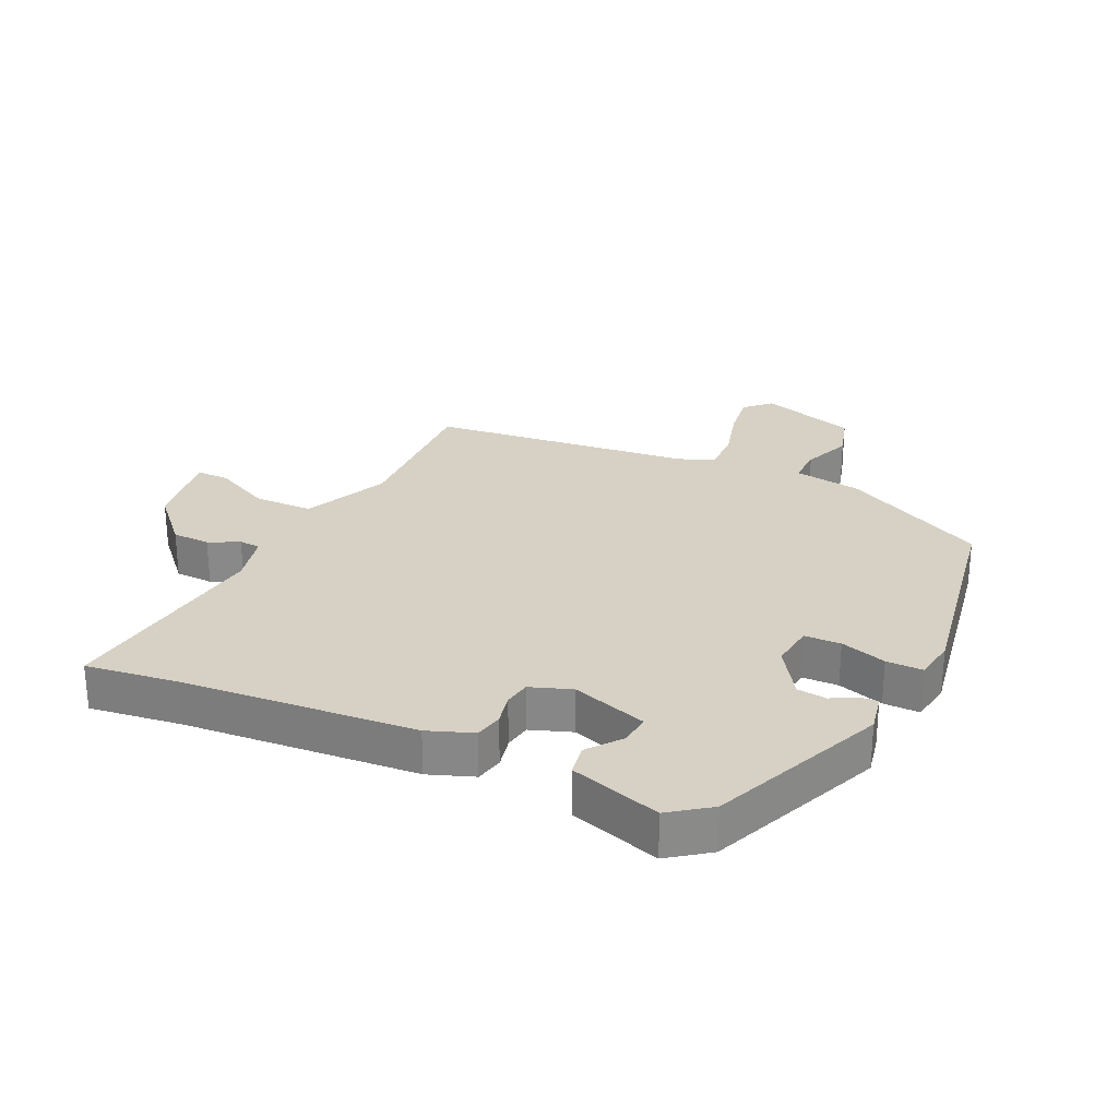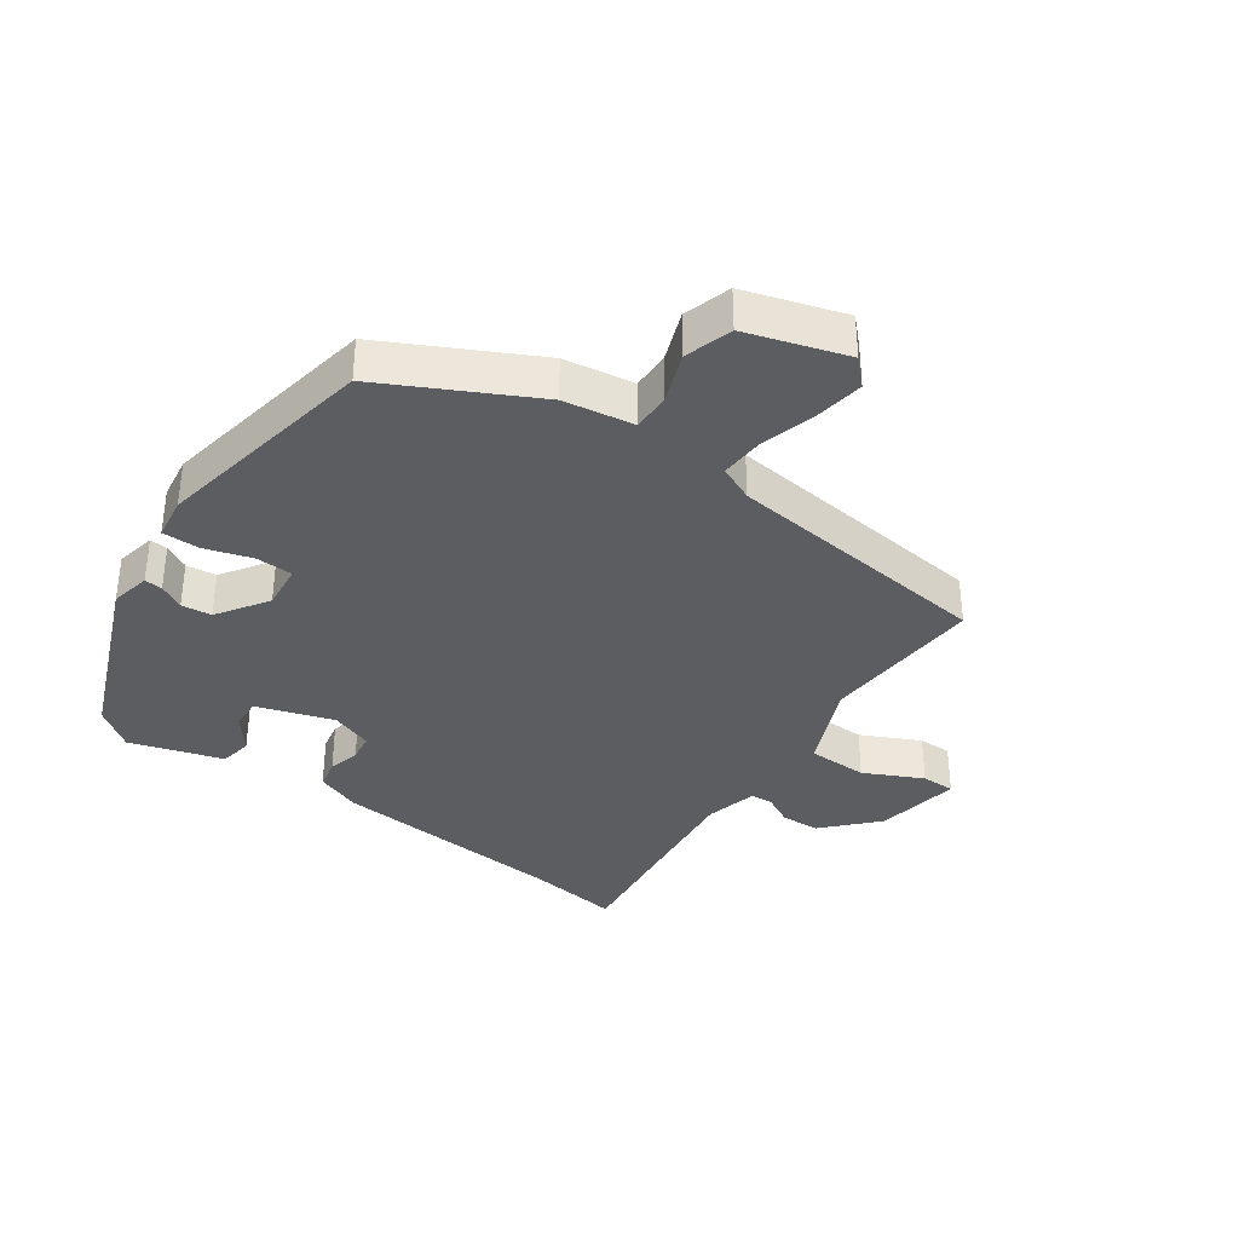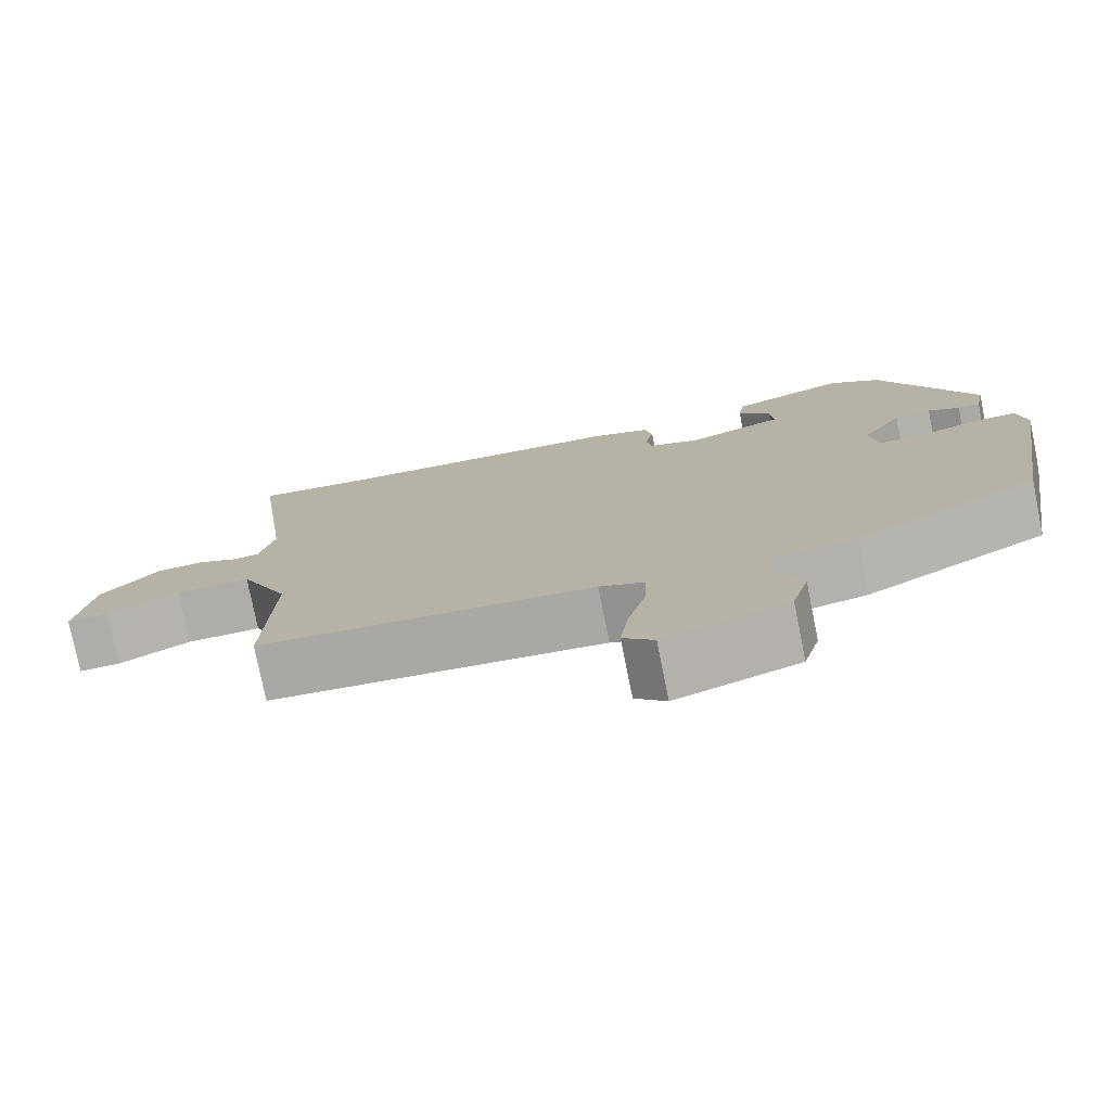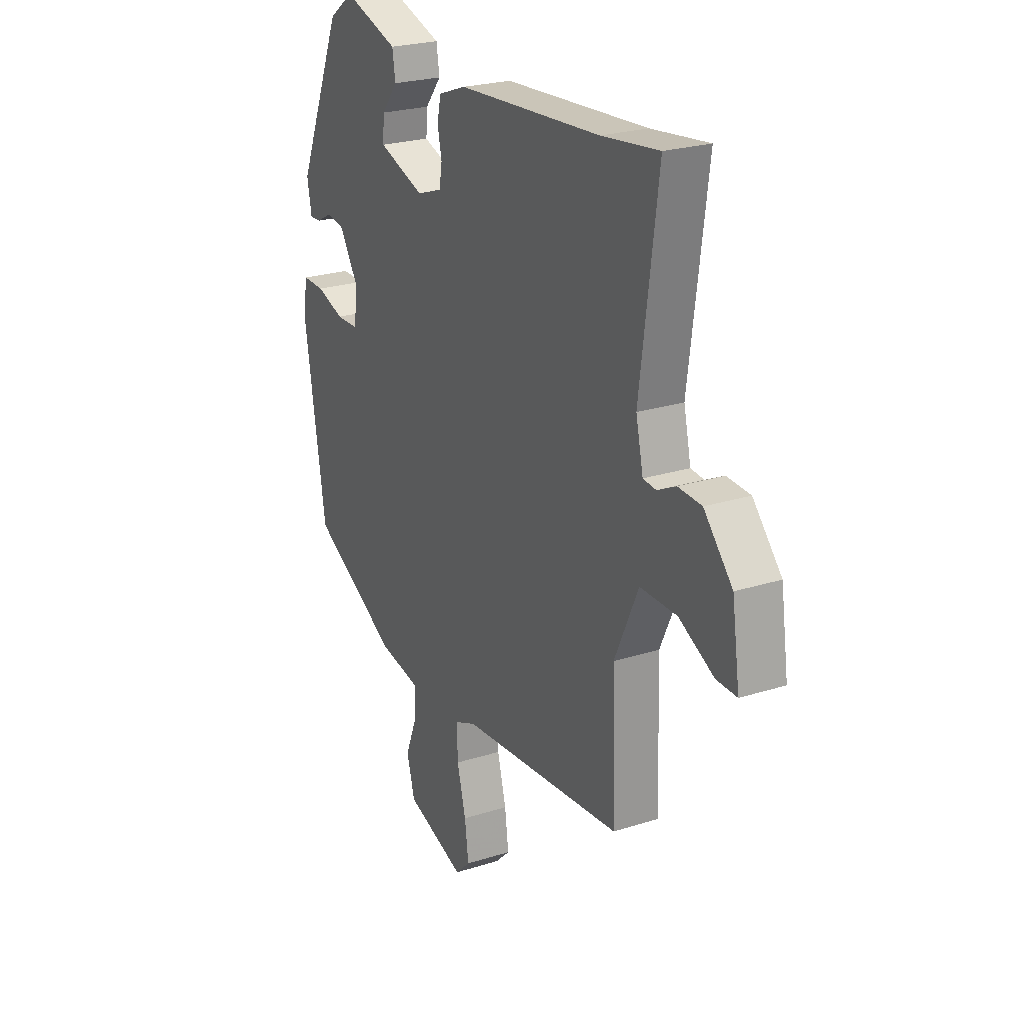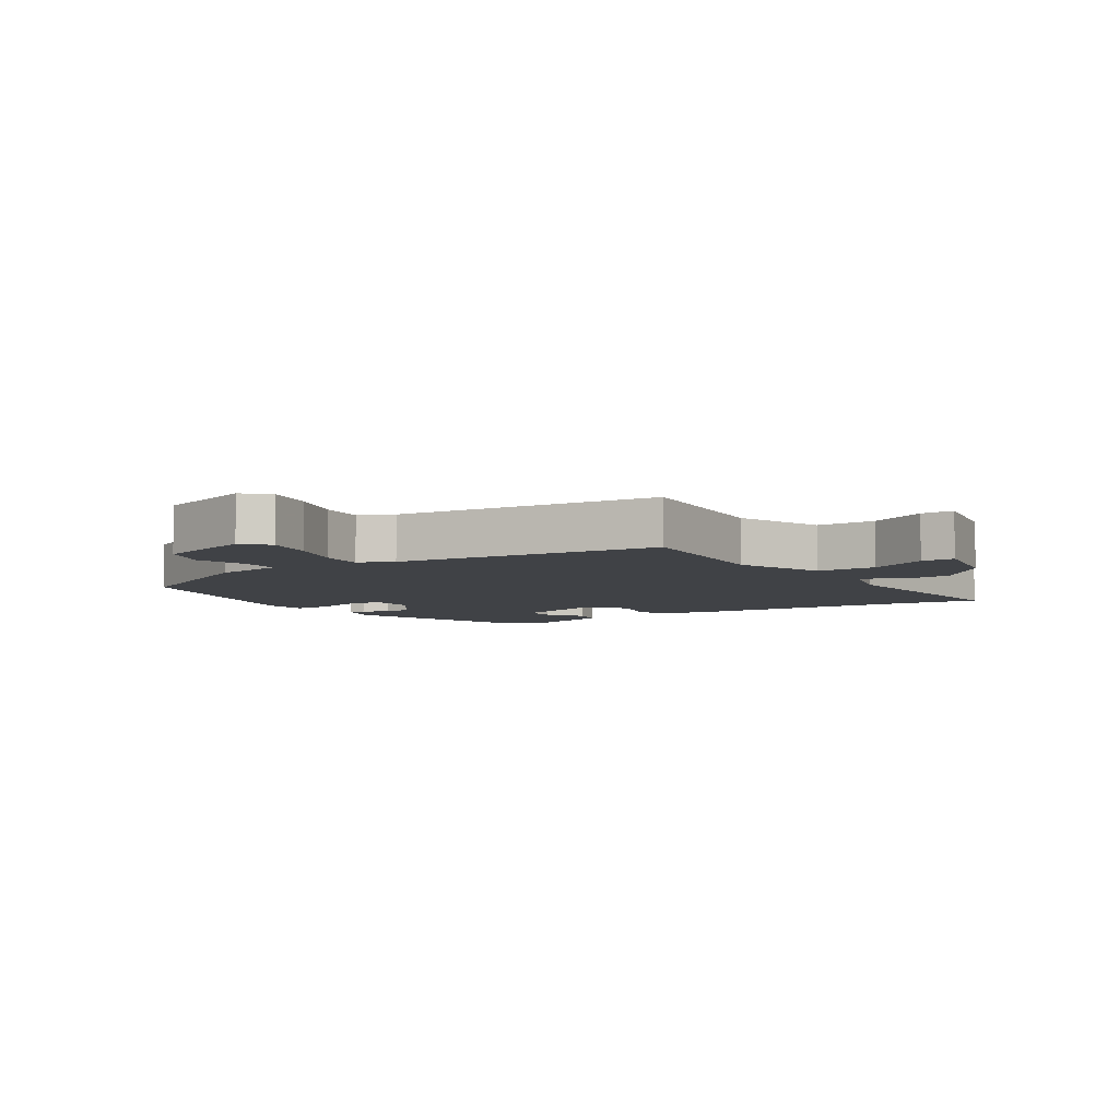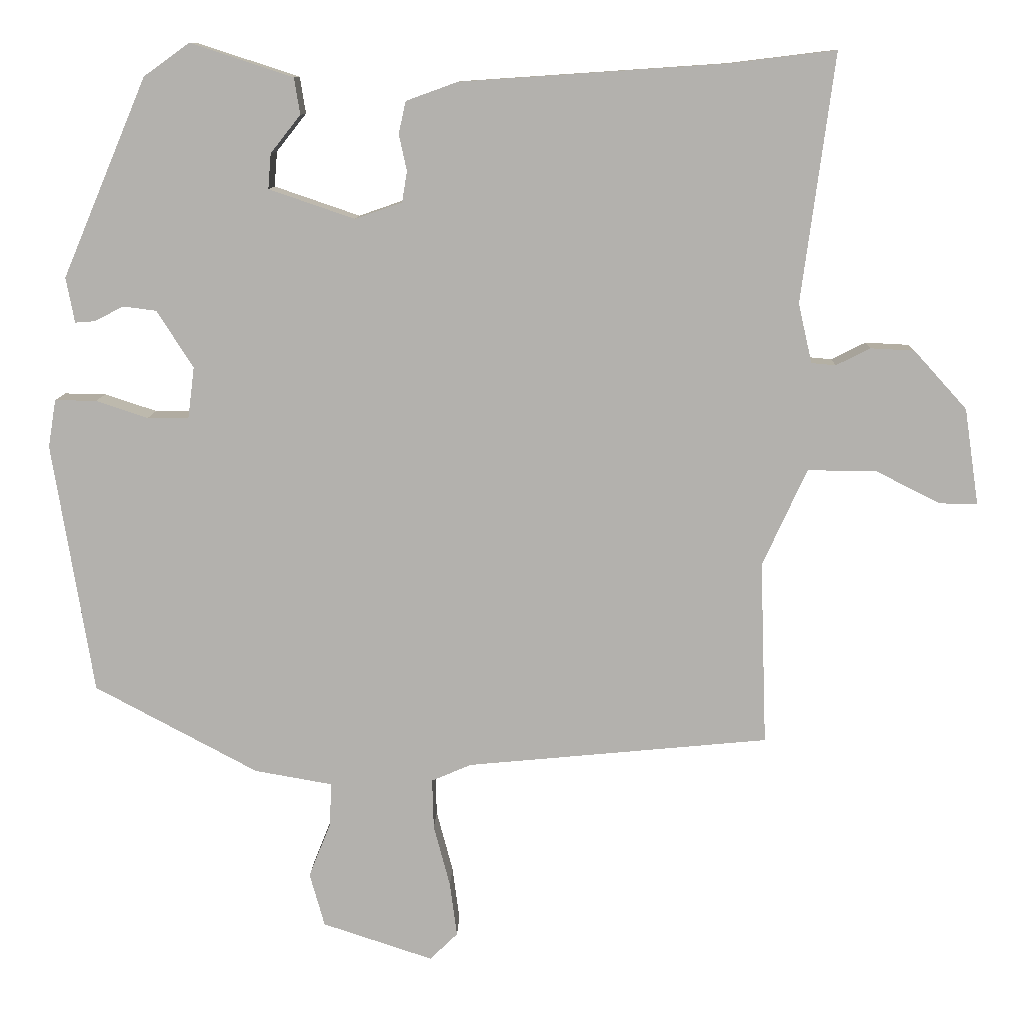
<metadata>
{"format":"obj","ext":"obj","renderer":"f3d","projection":"perspective","resolution":1024,"background":"white","views":[{"elev":26.9,"azim":24.6,"up":"+Y"},{"elev":-35.6,"azim":143.8,"up":"+Y"},{"elev":-77.1,"azim":11.4,"up":"+Z"},{"elev":24.2,"azim":-117.7,"up":"+Z"},{"elev":-6.4,"azim":-148.8,"up":"+Y"},{"elev":10.4,"azim":-178.1,"up":"+Z"}]}
</metadata>
<code>
v -0.572 0.07 0.509
v -0.424 0.07 0.491
v -0.052 0.07 0.466
v 0.02 0.07 0.44
v 0.03 0.07 0.395
v 0.019 0.07 0.344
v 0.026 0.07 0.301
v 0.092 0.07 0.278
v 0.212 0.07 0.319
v 0.208 0.07 0.368
v 0.166 0.07 0.421
v 0.174 0.07 0.472
v 0.318 0.07 0.519
v 0.382 0.07 0.473
v 0.5 0.07 0.195
v 0.488 0.07 0.132
v 0.46 0.07 0.134
v 0.42 0.07 0.155
v 0.373 0.07 0.149
v 0.322 0.07 0.069
v 0.331 0.07 -0.002
v 0.389 0.07 -0.003
v 0.462 0.07 0.021
v 0.52 0.07 0.022
v 0.531 0.07 -0.045
v 0.474 0.07 -0.397
v 0.245 0.07 -0.519
v 0.136 0.07 -0.538
v 0.138 0.07 -0.598
v 0.169 0.07 -0.676
v 0.148 0.07 -0.751
v -0.007 0.07 -0.802
v -0.046 0.07 -0.764
v -0.036 0.07 -0.688
v -0.013 0.07 -0.601
v -0.011 0.07 -0.531
v -0.067 0.07 -0.507
v -0.49 0.07 -0.466
v -0.481 0.07 -0.209
v -0.543 0.07 -0.073
v -0.638 0.07 -0.073
v -0.729 0.07 -0.119
v -0.782 0.07 -0.12
v -0.762 0.07 0.015
v -0.688 0.07 0.097
v -0.627 0.07 0.1
v -0.579 0.07 0.076
v -0.545 0.07 0.079
v -0.526 0.07 0.162
v -0.572 0 0.509
v -0.424 0 0.491
v -0.052 0 0.466
v 0.02 0 0.44
v 0.03 0 0.395
v 0.019 0 0.344
v 0.026 0 0.301
v 0.092 0 0.278
v 0.212 0 0.319
v 0.208 0 0.368
v 0.166 0 0.421
v 0.174 0 0.472
v 0.318 0 0.519
v 0.382 0 0.473
v 0.5 0 0.195
v 0.488 0 0.132
v 0.46 0 0.134
v 0.42 0 0.155
v 0.373 0 0.149
v 0.322 0 0.069
v 0.331 0 -0.002
v 0.389 0 -0.003
v 0.462 0 0.021
v 0.52 0 0.022
v 0.531 0 -0.045
v 0.474 0 -0.397
v 0.245 0 -0.519
v 0.136 0 -0.538
v 0.138 0 -0.598
v 0.169 0 -0.676
v 0.148 0 -0.751
v -0.007 0 -0.802
v -0.046 0 -0.764
v -0.036 0 -0.688
v -0.013 0 -0.601
v -0.011 0 -0.531
v -0.067 0 -0.507
v -0.49 0 -0.466
v -0.481 0 -0.209
v -0.543 0 -0.073
v -0.638 0 -0.073
v -0.729 0 -0.119
v -0.782 0 -0.12
v -0.762 0 0.015
v -0.688 0 0.097
v -0.627 0 0.1
v -0.579 0 0.076
v -0.545 0 0.079
v -0.526 0 0.162
f 45 46 47
f 44 45 47
f 43 44 47
f 42 43 47
f 41 42 47
f 40 41 47 48
f 39 40 48 49
f 37 38 39
f 36 37 39 49
f 33 34 35
f 32 33 35
f 31 32 35
f 30 31 35
f 29 30 35
f 28 29 35 36
f 27 28 36
f 26 27 36
f 25 26 36
f 24 25 36
f 23 24 36
f 22 23 36
f 21 22 36
f 49 1 2
f 36 49 2
f 21 36 2
f 20 21 2
f 16 17 18
f 15 16 18
f 14 15 18
f 13 14 18
f 12 13 18
f 11 12 18
f 10 11 18
f 9 10 18 19
f 8 9 19 20
f 4 5 6
f 3 4 6
f 2 3 6
f 2 6 7
f 20 2 7
f 7 8 20
f 96 95 94
f 96 94 93
f 96 93 92
f 96 92 91
f 96 91 90
f 97 96 90 89
f 98 97 89 88
f 88 87 86
f 98 88 86 85
f 84 83 82
f 84 82 81
f 84 81 80
f 84 80 79
f 84 79 78
f 85 84 78 77
f 85 77 76
f 85 76 75
f 85 75 74
f 85 74 73
f 85 73 72
f 85 72 71
f 85 71 70
f 51 50 98
f 51 98 85
f 51 85 70
f 51 70 69
f 67 66 65
f 67 65 64
f 67 64 63
f 67 63 62
f 67 62 61
f 67 61 60
f 67 60 59
f 68 67 59 58
f 69 68 58 57
f 55 54 53
f 55 53 52
f 55 52 51
f 56 55 51
f 56 51 69
f 69 57 56
f 1 50 51 2
f 2 51 52 3
f 3 52 53 4
f 4 53 54 5
f 5 54 55 6
f 6 55 56 7
f 7 56 57 8
f 8 57 58 9
f 9 58 59 10
f 10 59 60 11
f 11 60 61 12
f 12 61 62 13
f 13 62 63 14
f 14 63 64 15
f 15 64 65 16
f 16 65 66 17
f 17 66 67 18
f 18 67 68 19
f 19 68 69 20
f 20 69 70 21
f 21 70 71 22
f 22 71 72 23
f 23 72 73 24
f 24 73 74 25
f 25 74 75 26
f 26 75 76 27
f 27 76 77 28
f 28 77 78 29
f 29 78 79 30
f 30 79 80 31
f 31 80 81 32
f 32 81 82 33
f 33 82 83 34
f 34 83 84 35
f 35 84 85 36
f 36 85 86 37
f 37 86 87 38
f 38 87 88 39
f 39 88 89 40
f 40 89 90 41
f 41 90 91 42
f 42 91 92 43
f 43 92 93 44
f 44 93 94 45
f 45 94 95 46
f 46 95 96 47
f 47 96 97 48
f 48 97 98 49
f 49 98 50 1

</code>
